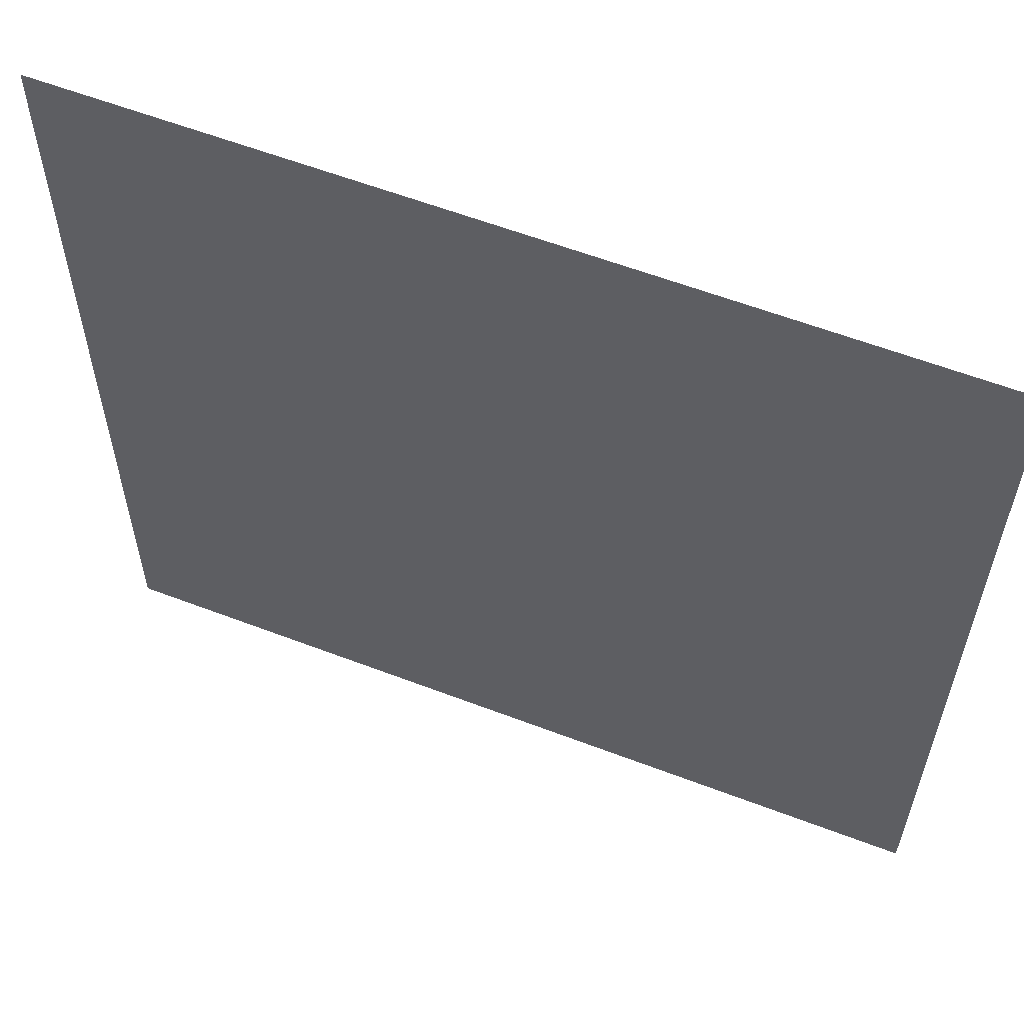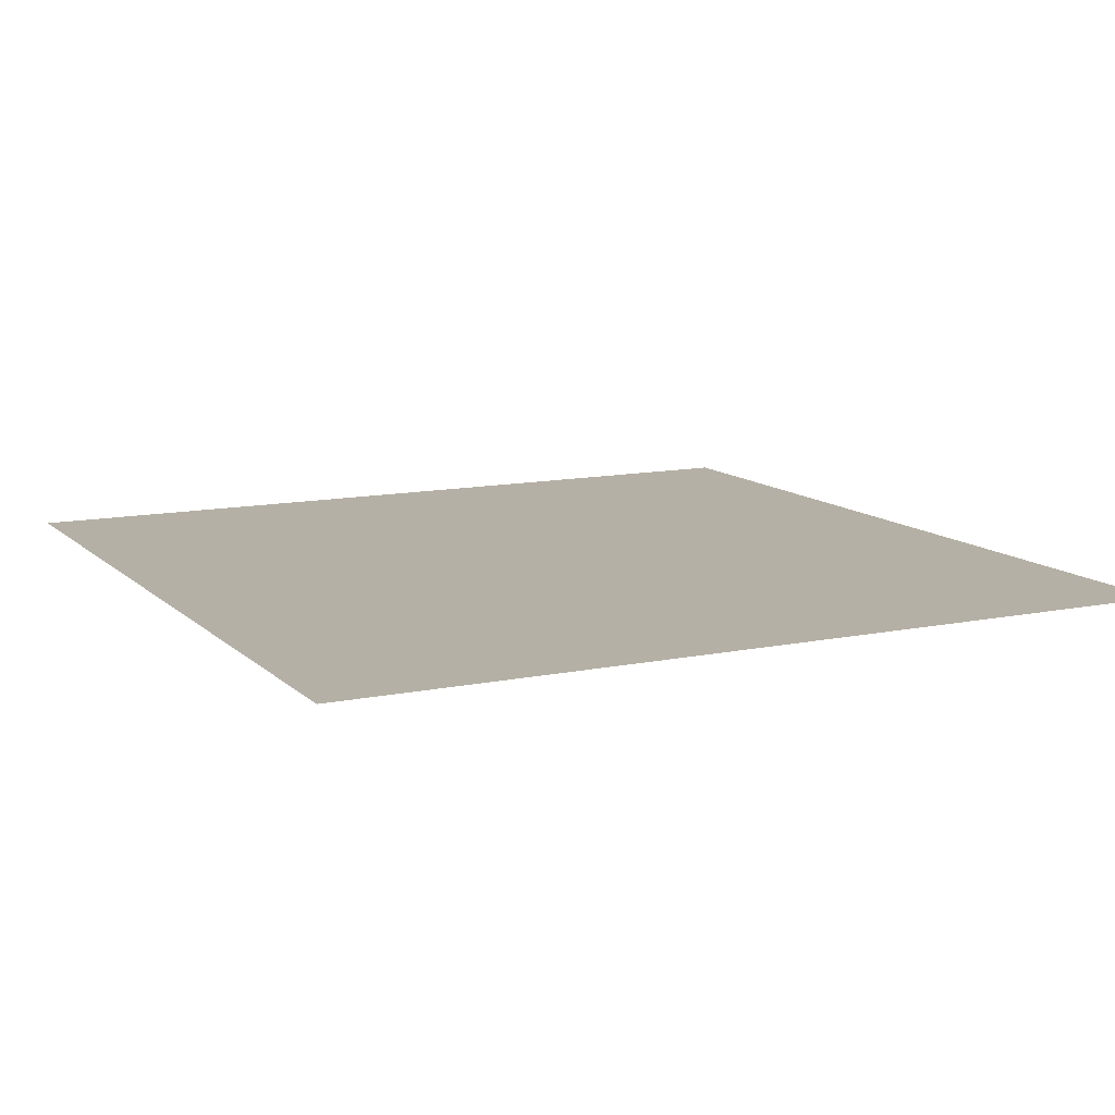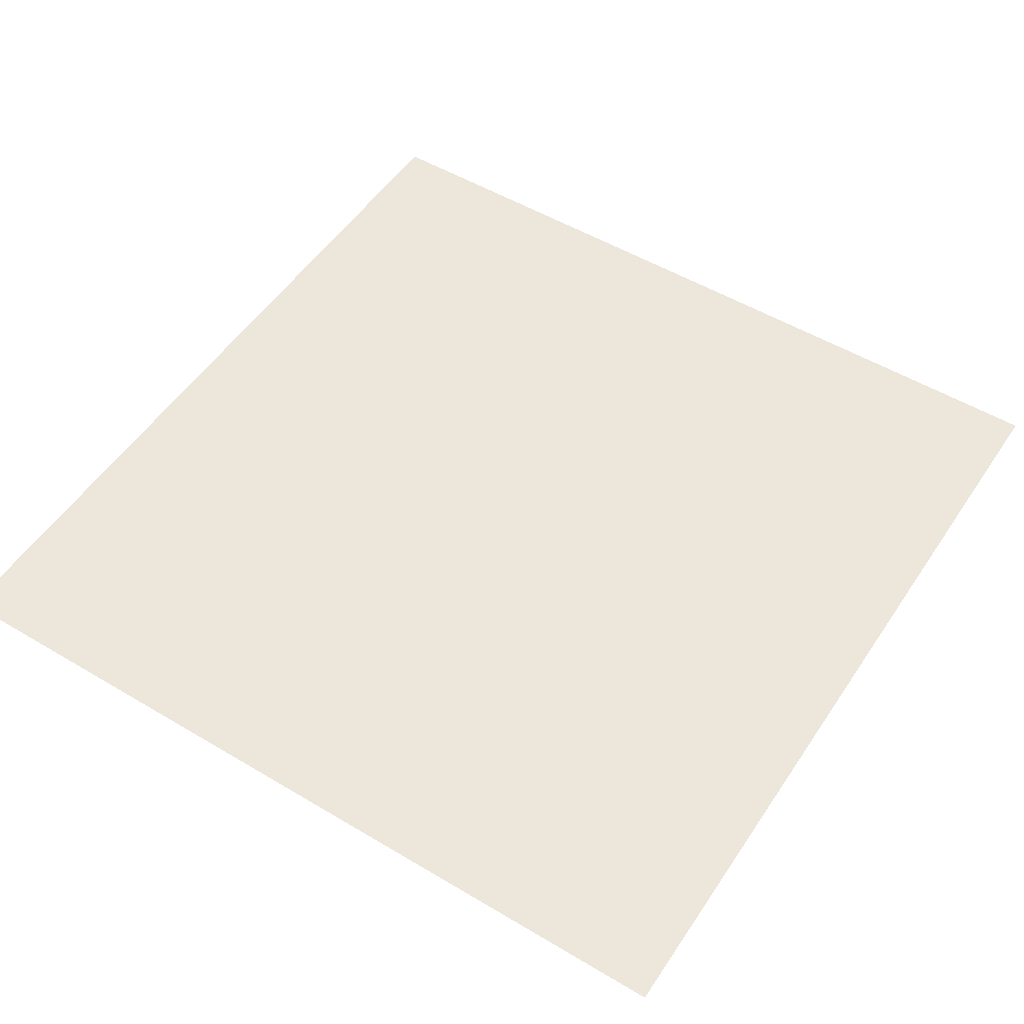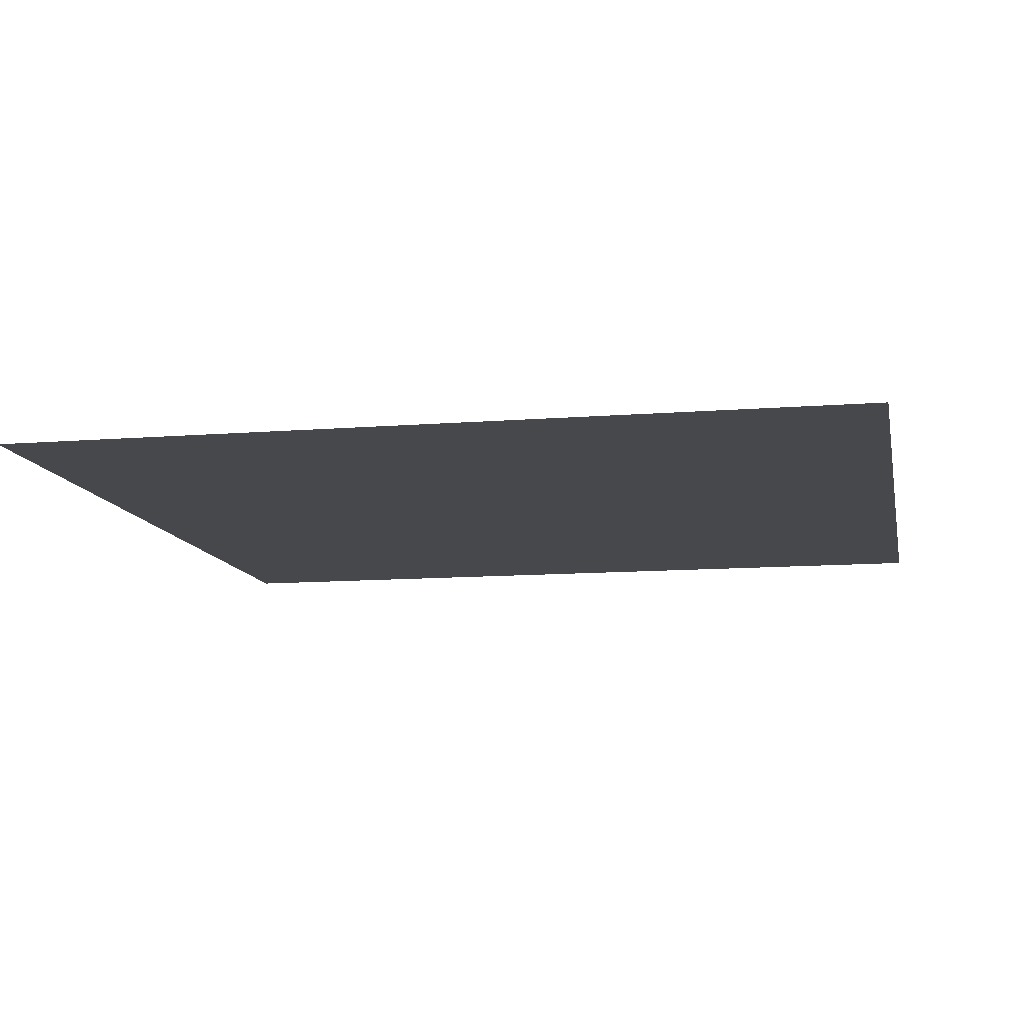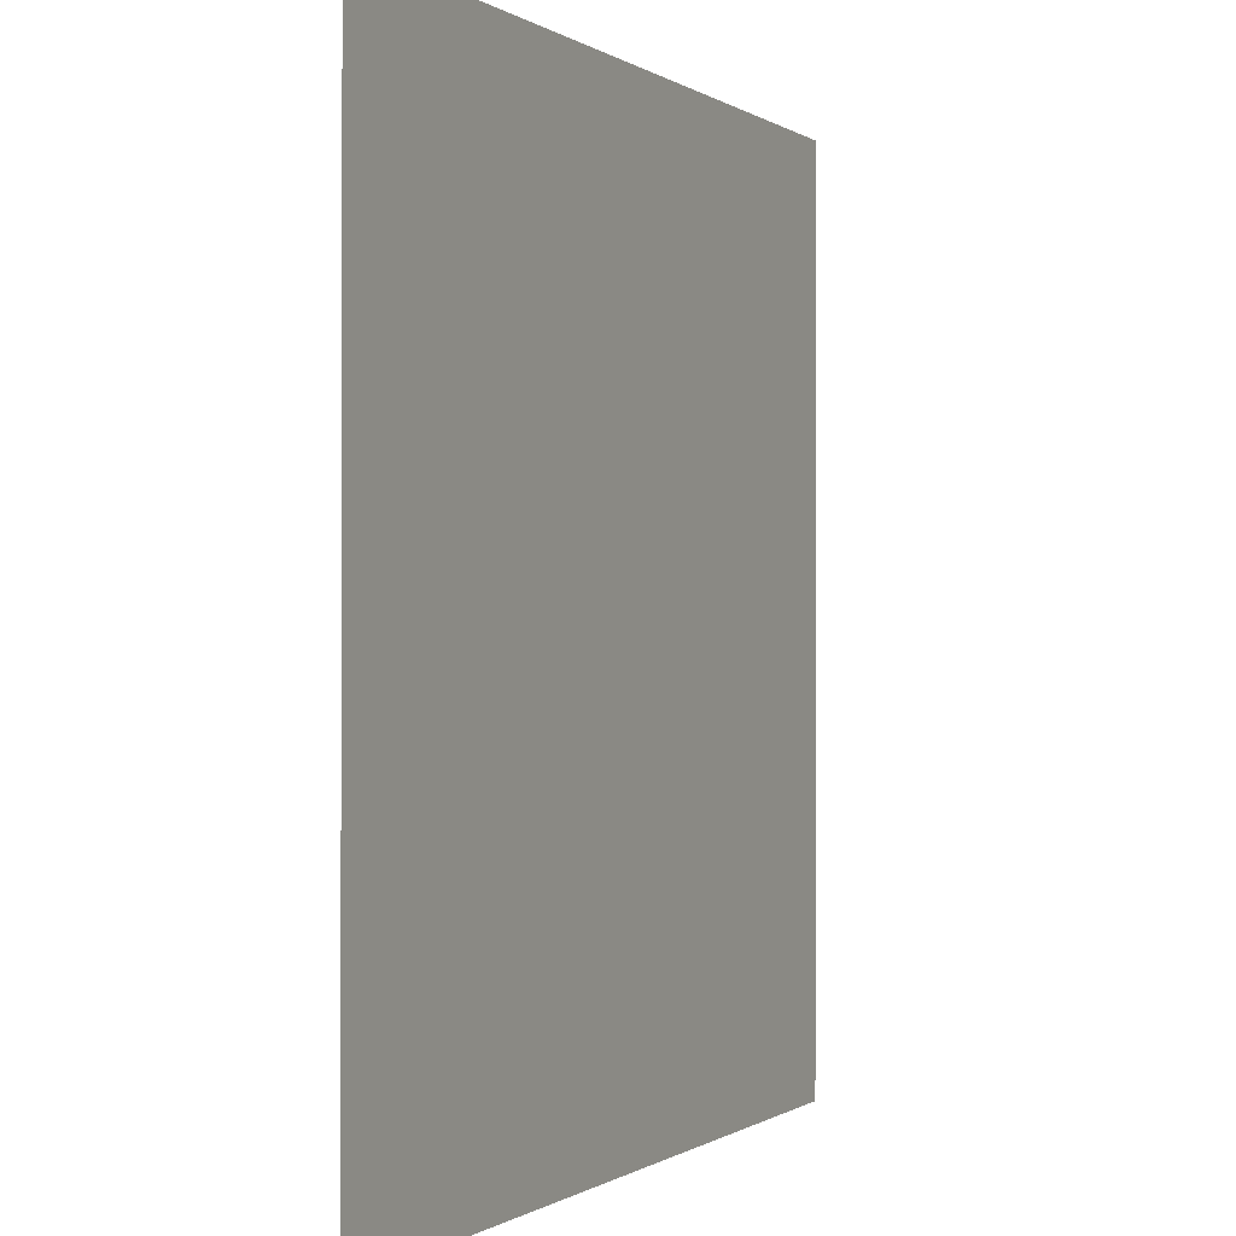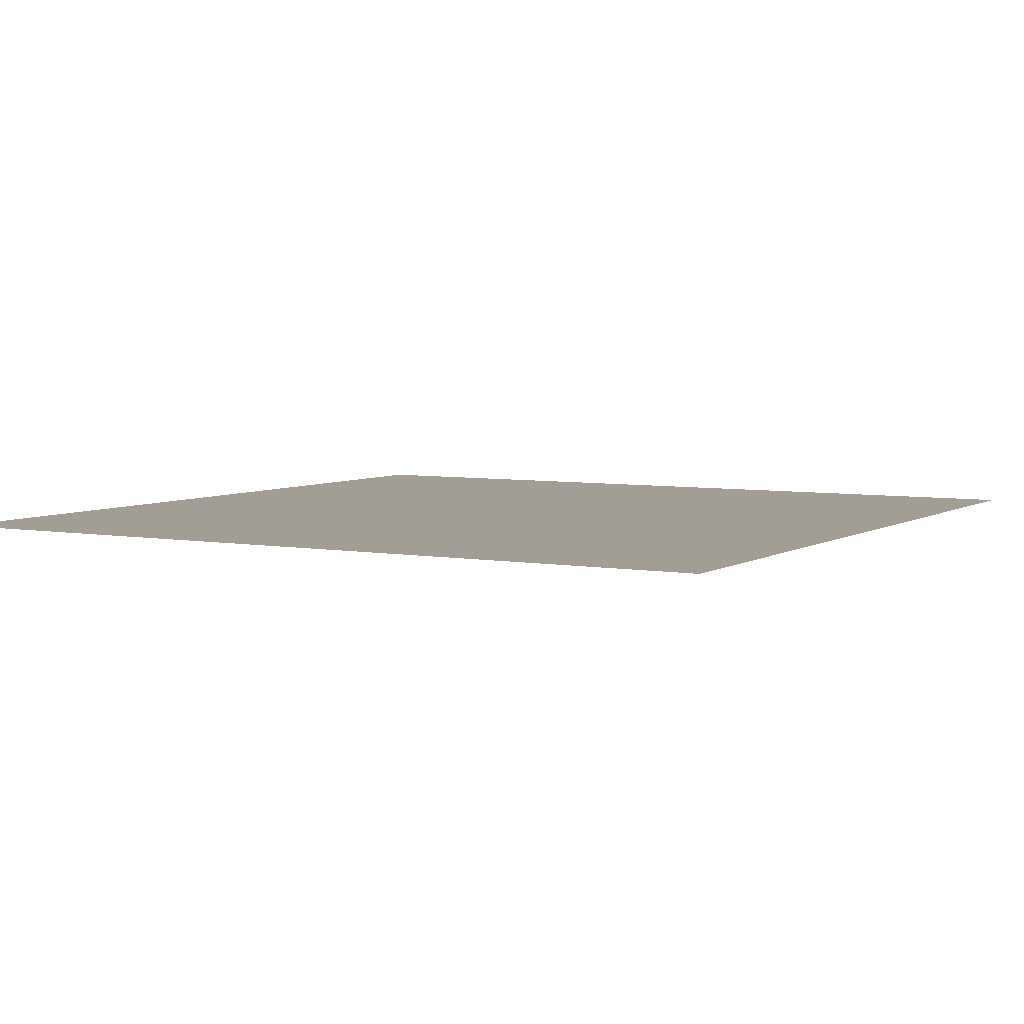
<metadata>
{"format":"obj","ext":"obj","renderer":"f3d","projection":"perspective","resolution":1024,"background":"white","views":[{"elev":59.2,"azim":21.4,"up":"+Y"},{"elev":11.7,"azim":153.2,"up":"+Z"},{"elev":52.1,"azim":122.6,"up":"+Z"},{"elev":-11.3,"azim":-169.1,"up":"+Z"},{"elev":-0.1,"azim":-65.7,"up":"+Y"},{"elev":5.2,"azim":29.5,"up":"+Z"}]}
</metadata>
<code>
v 2.891e-05 0.01 0
v 0 0 0
v 0.01004 0.009962 5.005e-60
v 0.01001 -3.751e-05 5.005e-60
g g1
f 1 2 4 3
g g2
g g3
g g4

</code>
